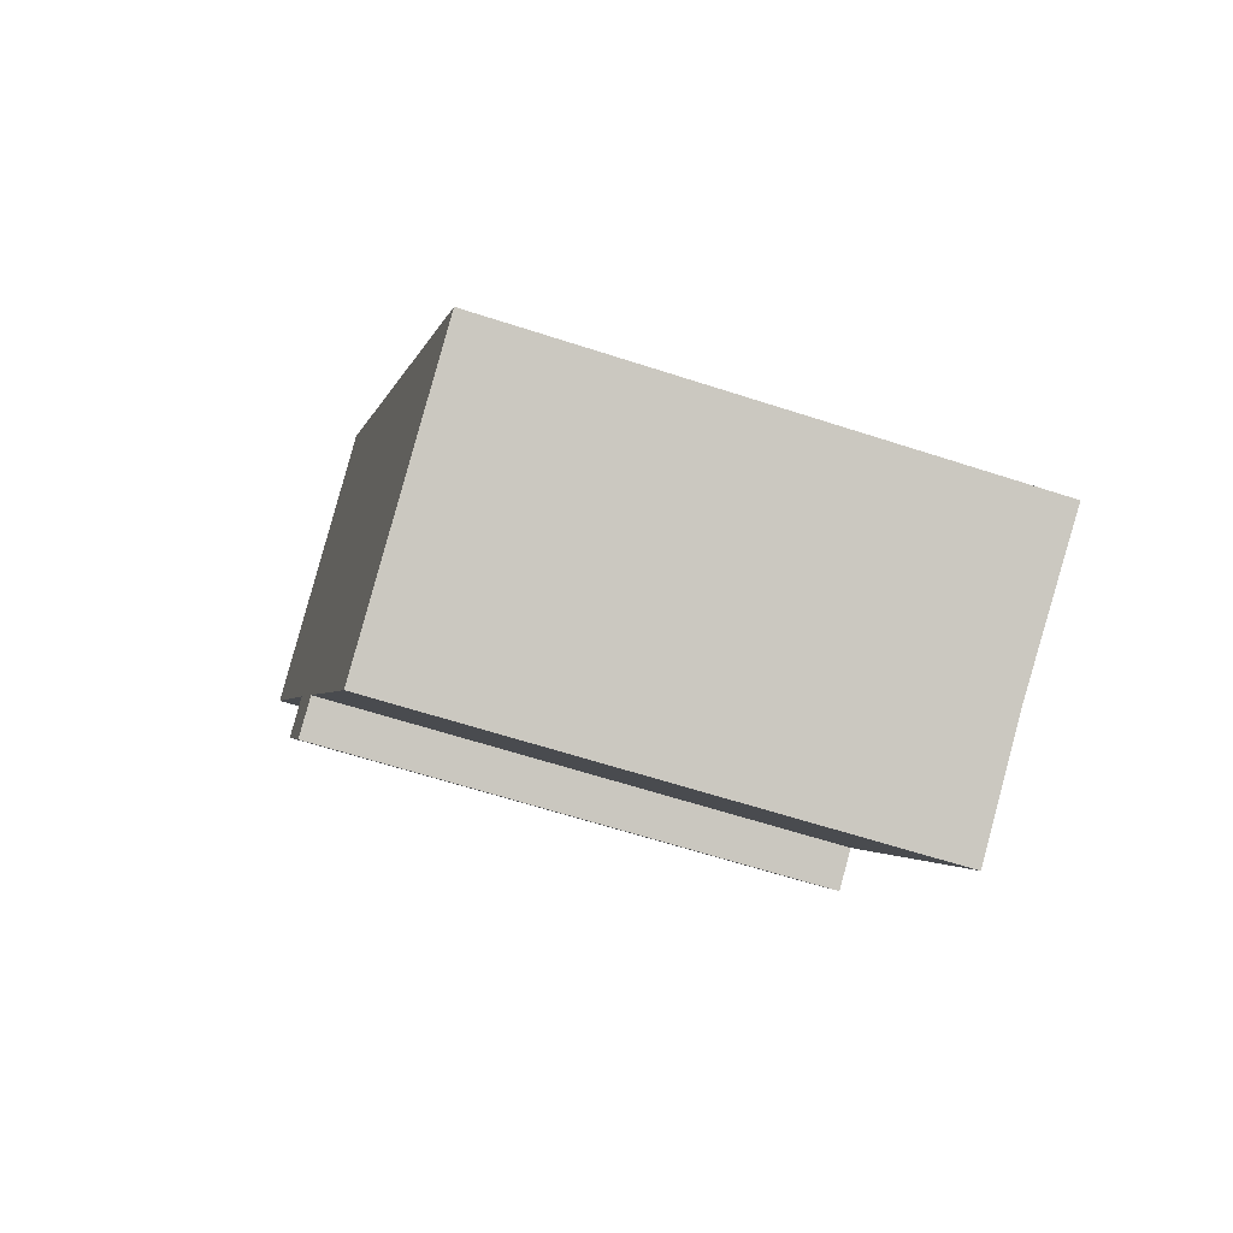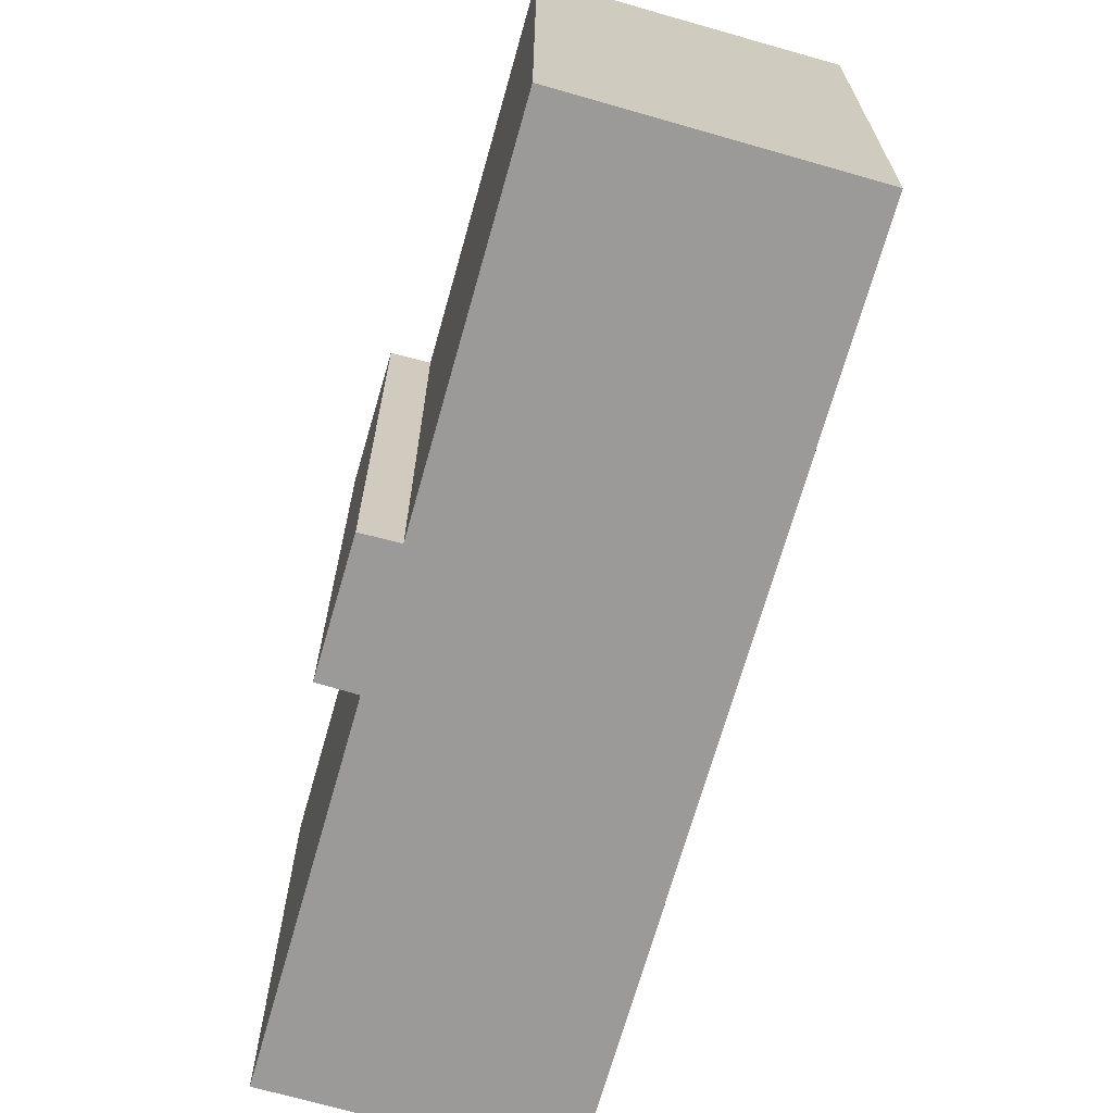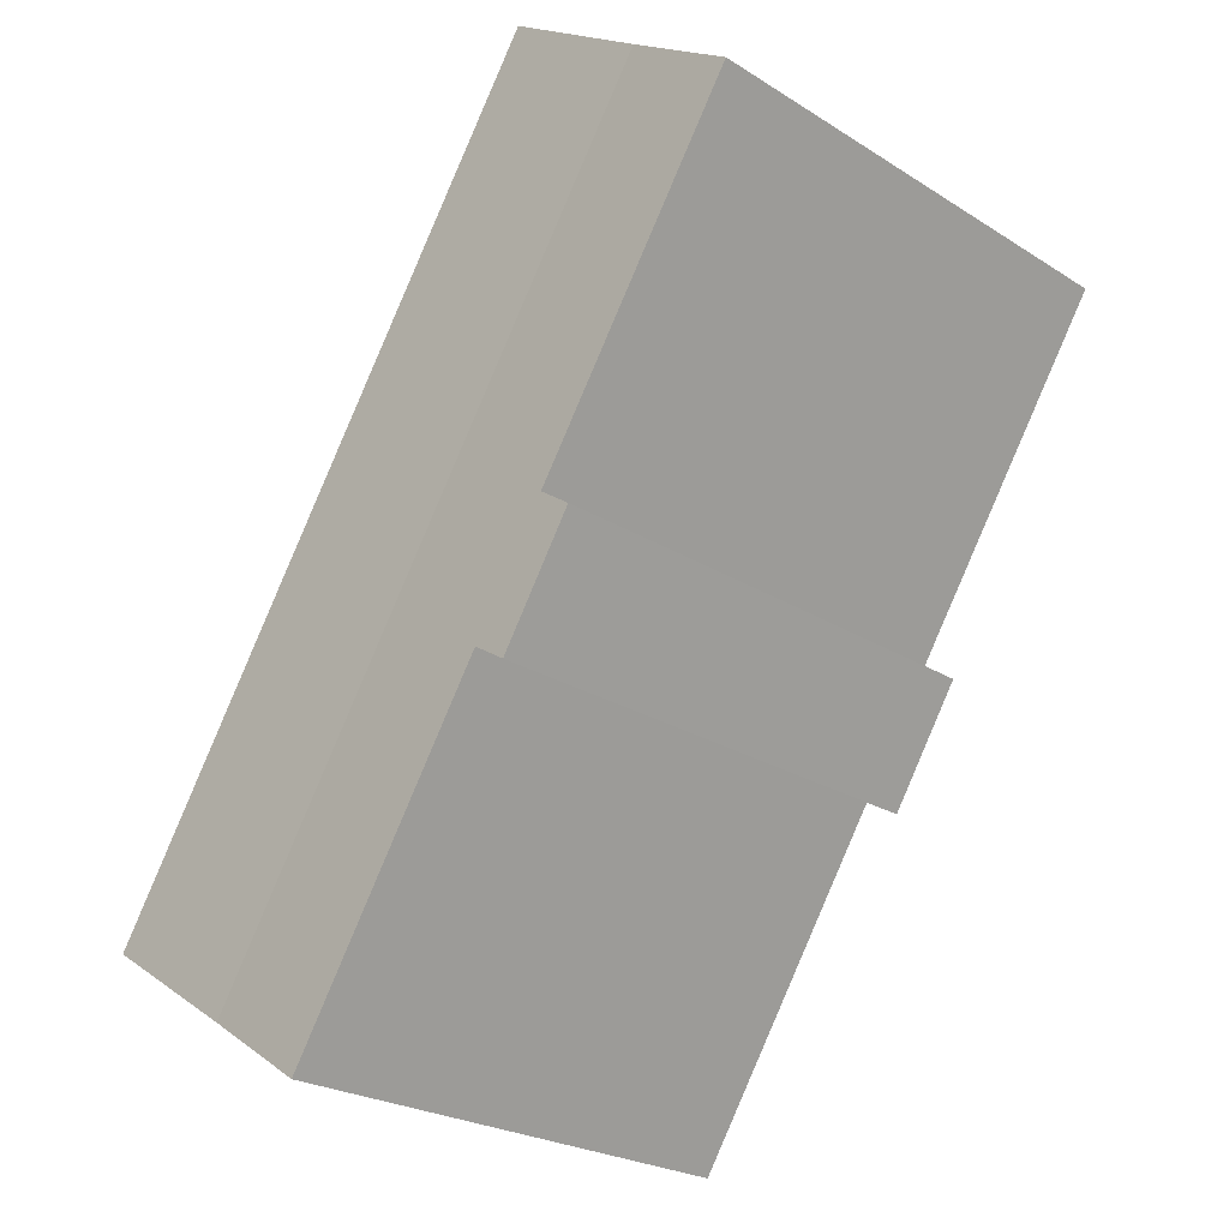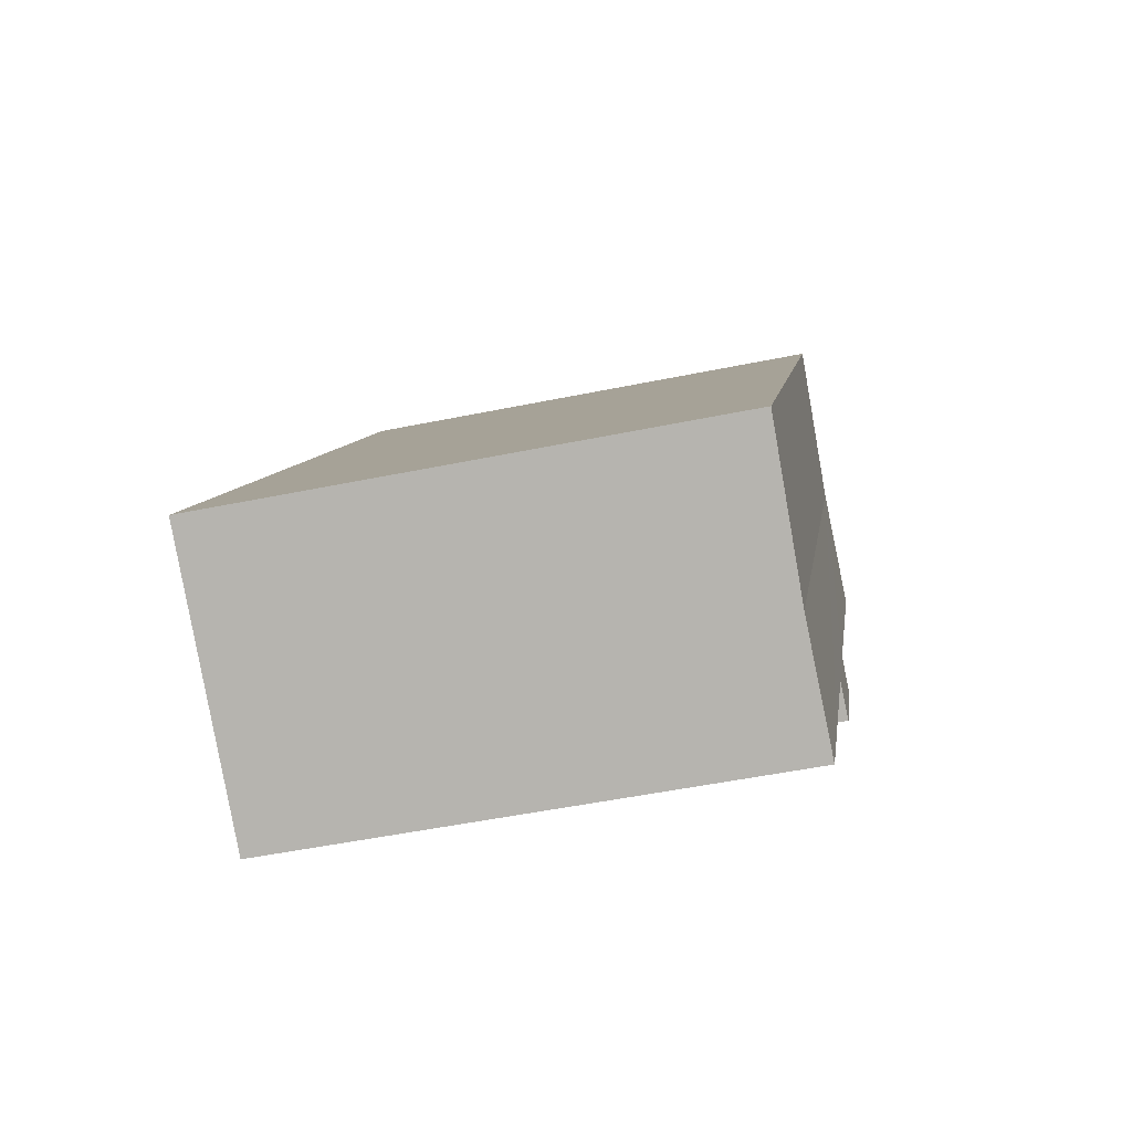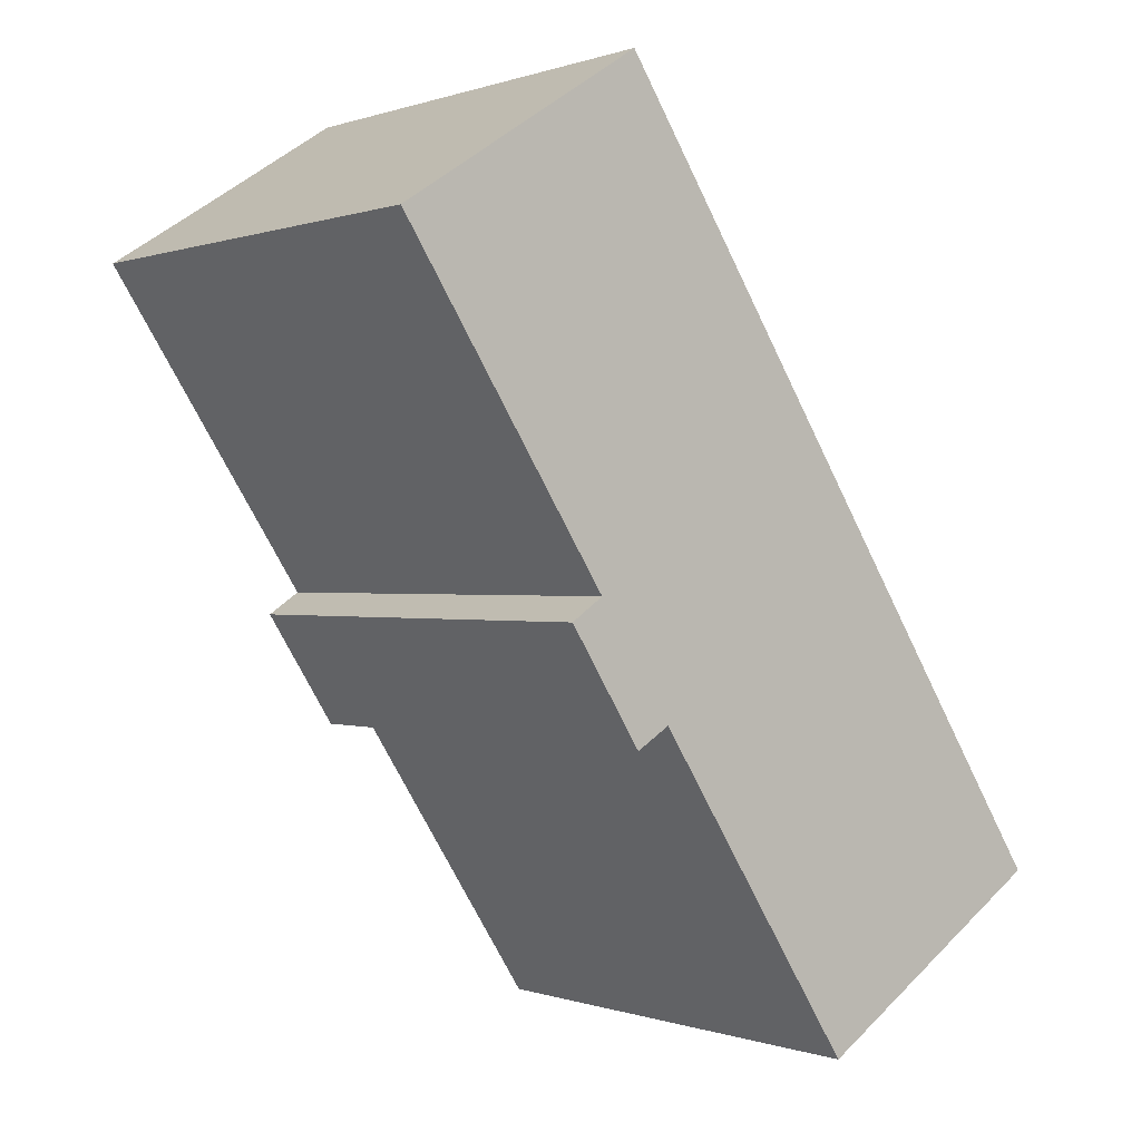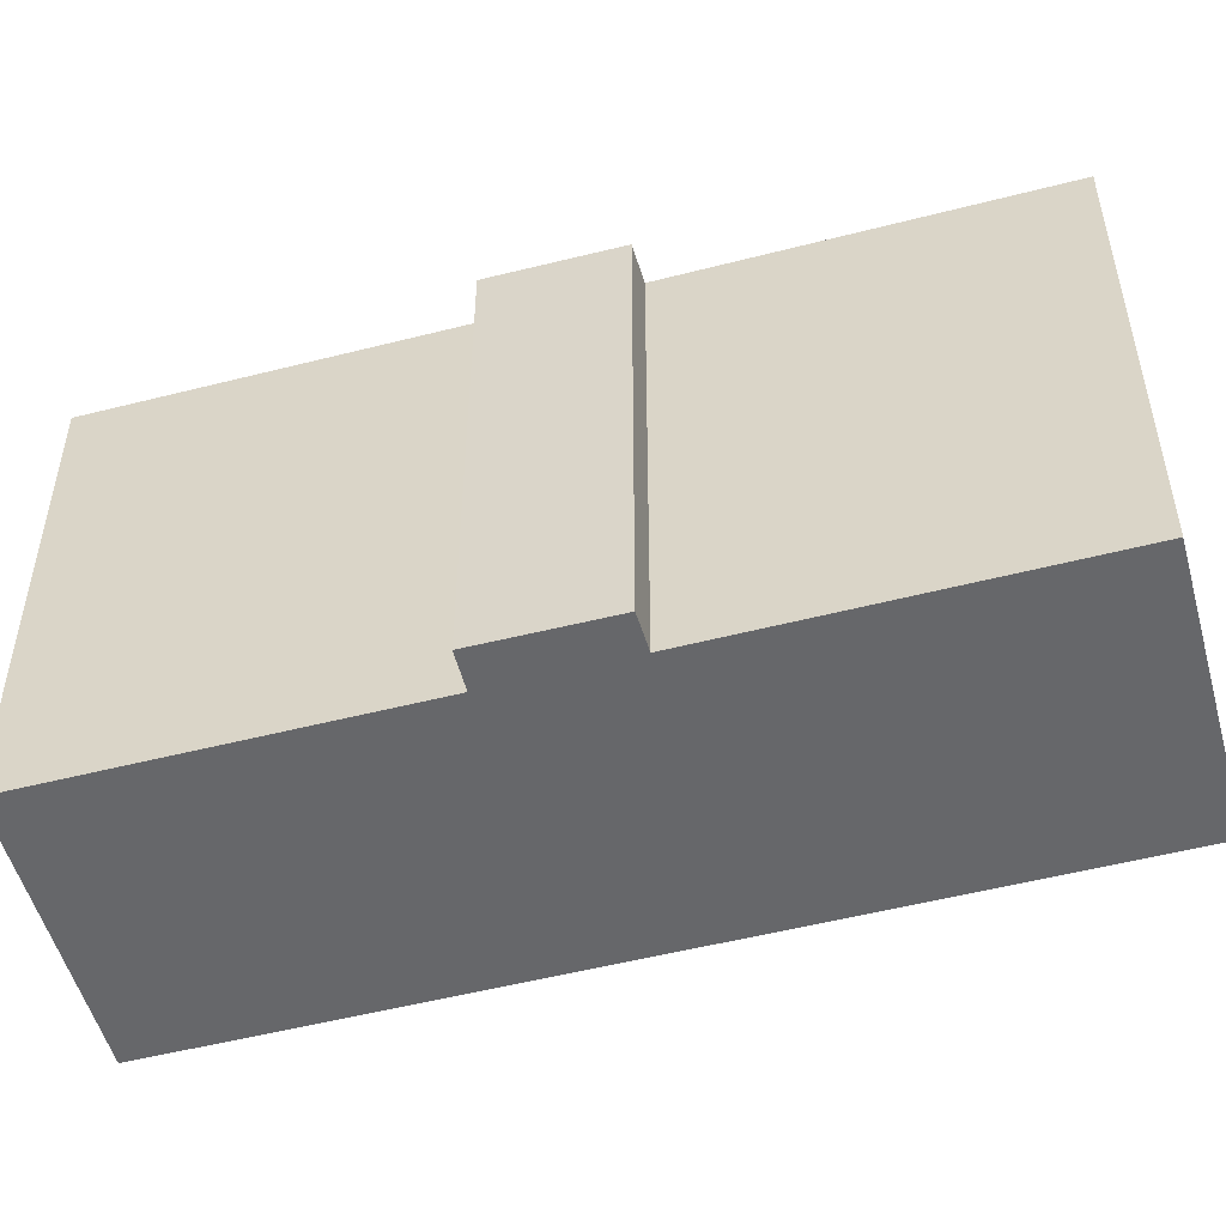
<metadata>
{"format":"obj","ext":"obj","renderer":"f3d","projection":"perspective","resolution":1024,"background":"white","views":[{"elev":-60.6,"azim":71.4,"up":"+Z"},{"elev":-69.3,"azim":-48.9,"up":"+Y"},{"elev":-24.5,"azim":-135.8,"up":"+Z"},{"elev":-50.0,"azim":102.8,"up":"+Z"},{"elev":-0.0,"azim":-37.8,"up":"+Z"},{"elev":-52.1,"azim":-107.6,"up":"+Y"}]}
</metadata>
<code>
v  20.84 17.34 -23.89
v  8.549 17.44 5.525
v  25.71 17.44 -20.76
v  3.691 17.34 2.385
v  6.17 17.44 -11.93
v  9.889 17.41 -15.16
v  8.708 17.44 -15.89
v  14.25 17.41 -21.87
v  17.12 17.41 -26.29
v  7.296 17.41 -11.16
v  6.047 17.41 -9.251
v  5.962 17.41 -9.121
v  0 17.41 1.066e-15
v  7.296 6.835e-16 -11.16
v  0 0 0
v  6.047 5.665e-16 -9.251
v  5.962 5.585e-16 -9.121
v  17.12 1.61e-15 -26.29
v  9.889 9.282e-16 -15.16
v  14.25 1.339e-15 -21.87
v  8.708 9.733e-16 -15.89
v  6.17 7.307e-16 -11.93
v  8.549 -3.383e-16 5.525
v  3.691 -1.46e-16 2.385
v  25.71 1.271e-15 -20.76
v  20.84 1.463e-15 -23.89
g defaultobject
f 1 2 3
f 2 1 4
f 5 6 7
f 8 1 9
f 1 8 4
f 4 8 6
f 4 6 10
f 10 6 5
f 4 10 11
f 4 11 12
f 4 12 13
f 14 11 10
f 11 14 12
f 12 14 13
f 13 14 15
f 15 14 16
f 15 16 17
f 18 8 9
f 8 18 6
f 6 18 19
f 19 18 20
f 21 5 7
f 5 21 22
f 15 4 13
f 4 15 2
f 2 15 23
f 23 15 24
f 22 10 5
f 10 22 14
f 23 3 2
f 3 23 25
f 25 1 3
f 1 25 9
f 9 25 18
f 18 25 26
f 6 21 7
f 21 6 19
f 21 14 22
f 17 24 15
f 24 17 23
f 23 17 25
f 25 17 16
f 25 16 14
f 25 14 19
f 19 14 21
f 25 19 20
f 25 20 26
f 26 20 18

</code>
